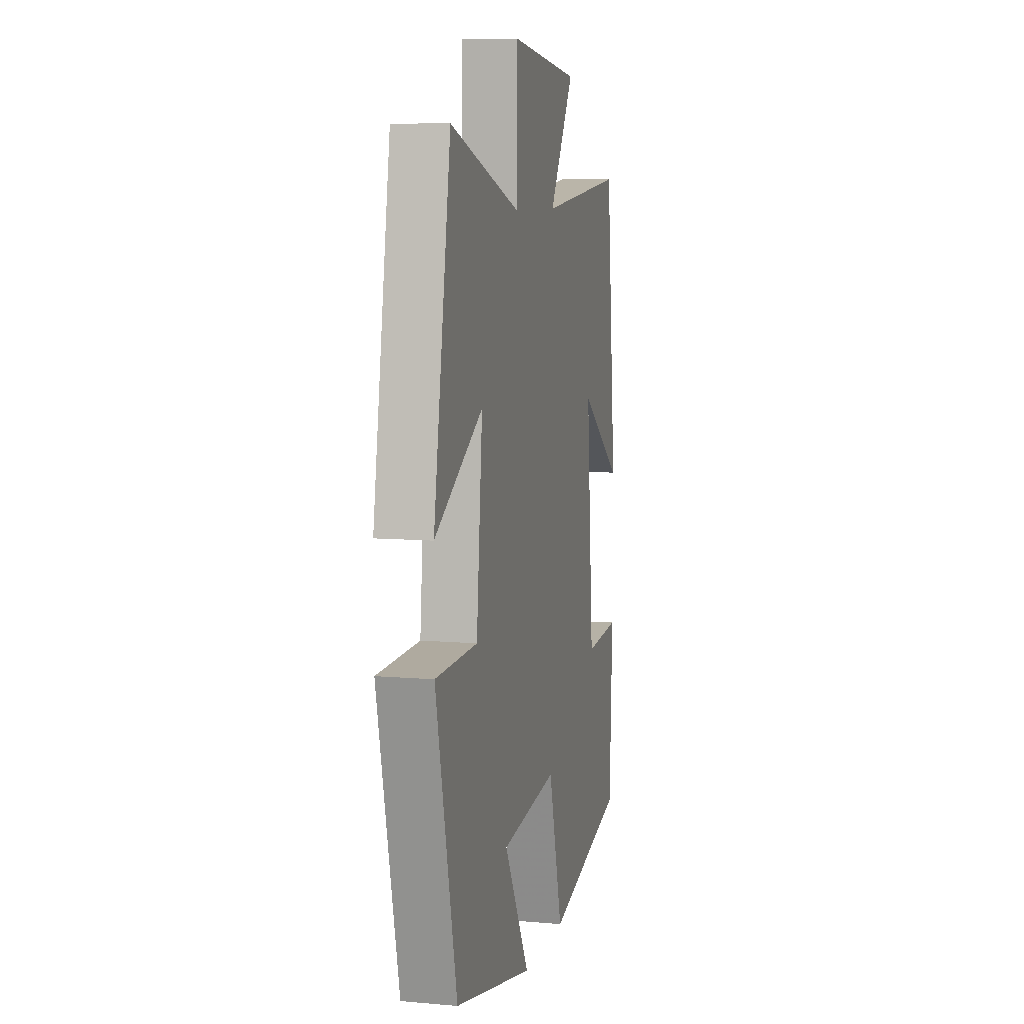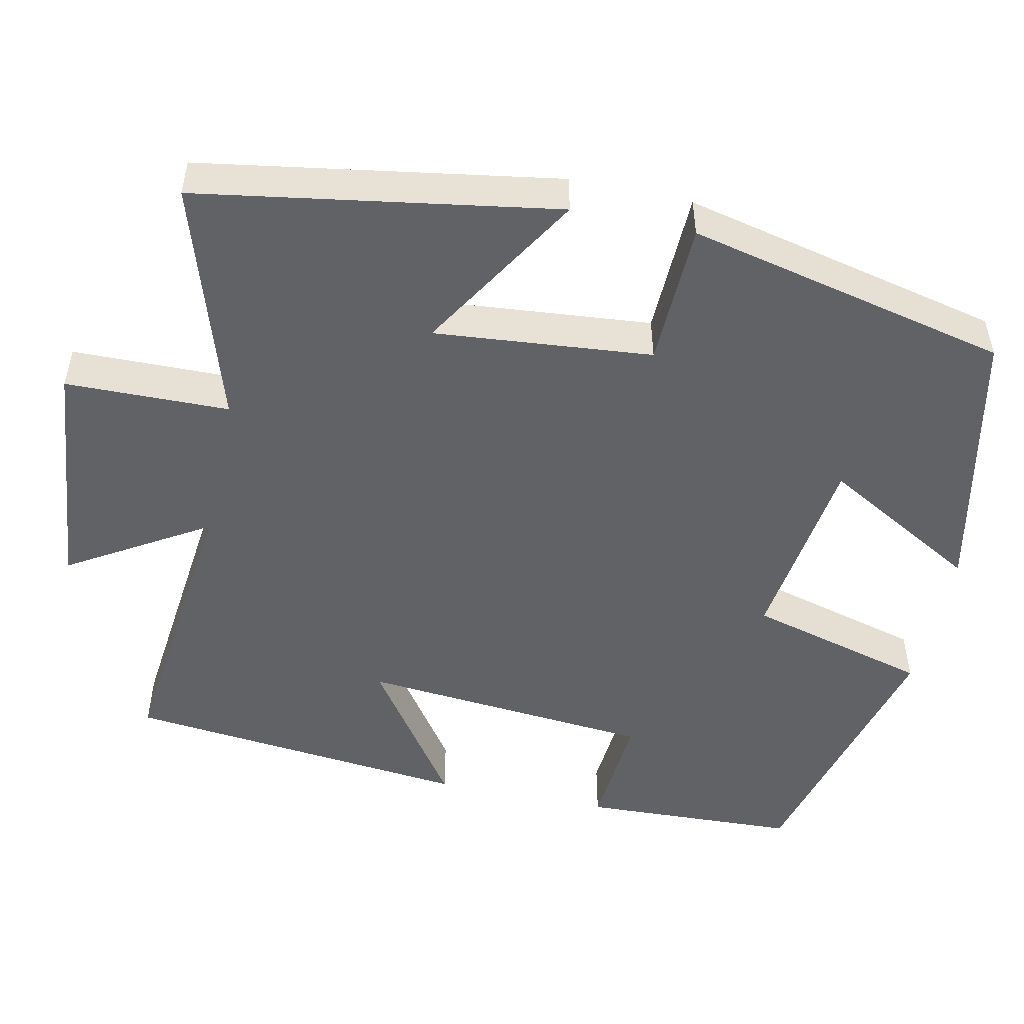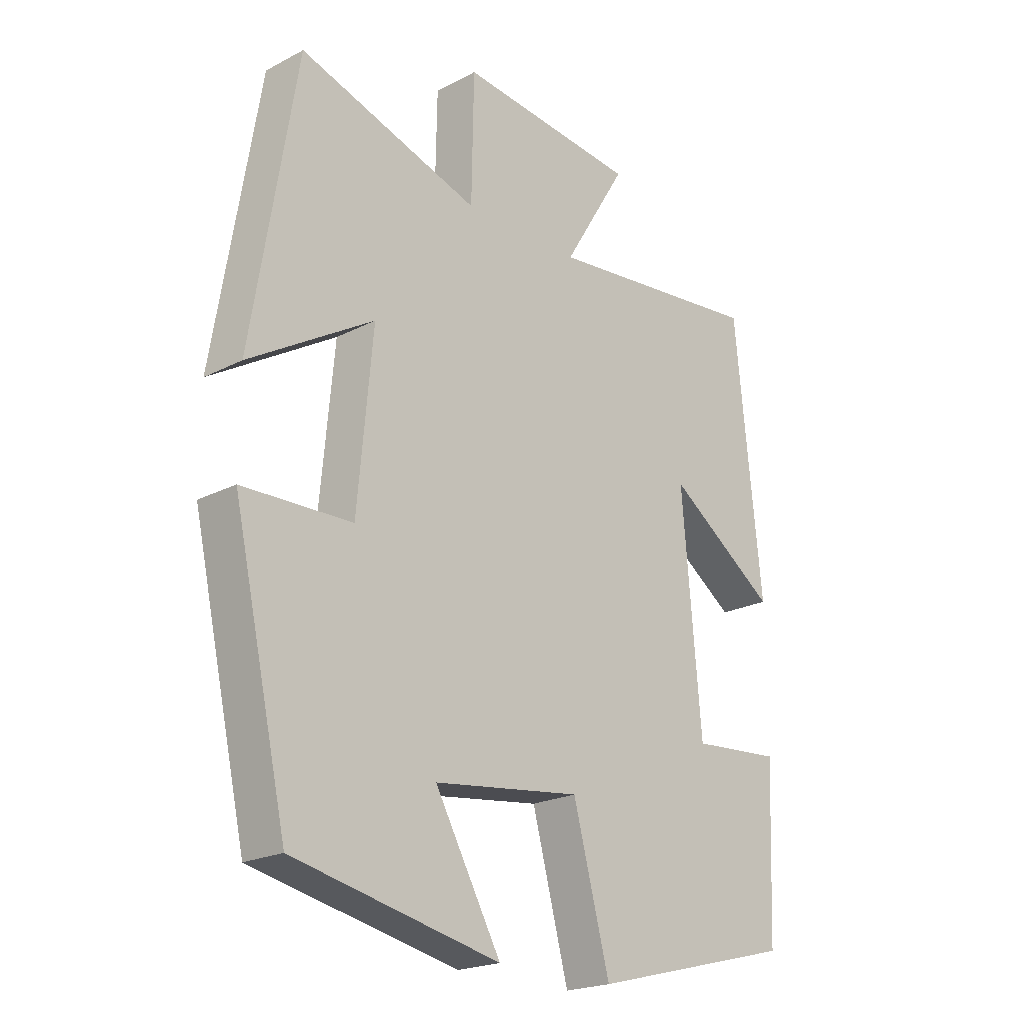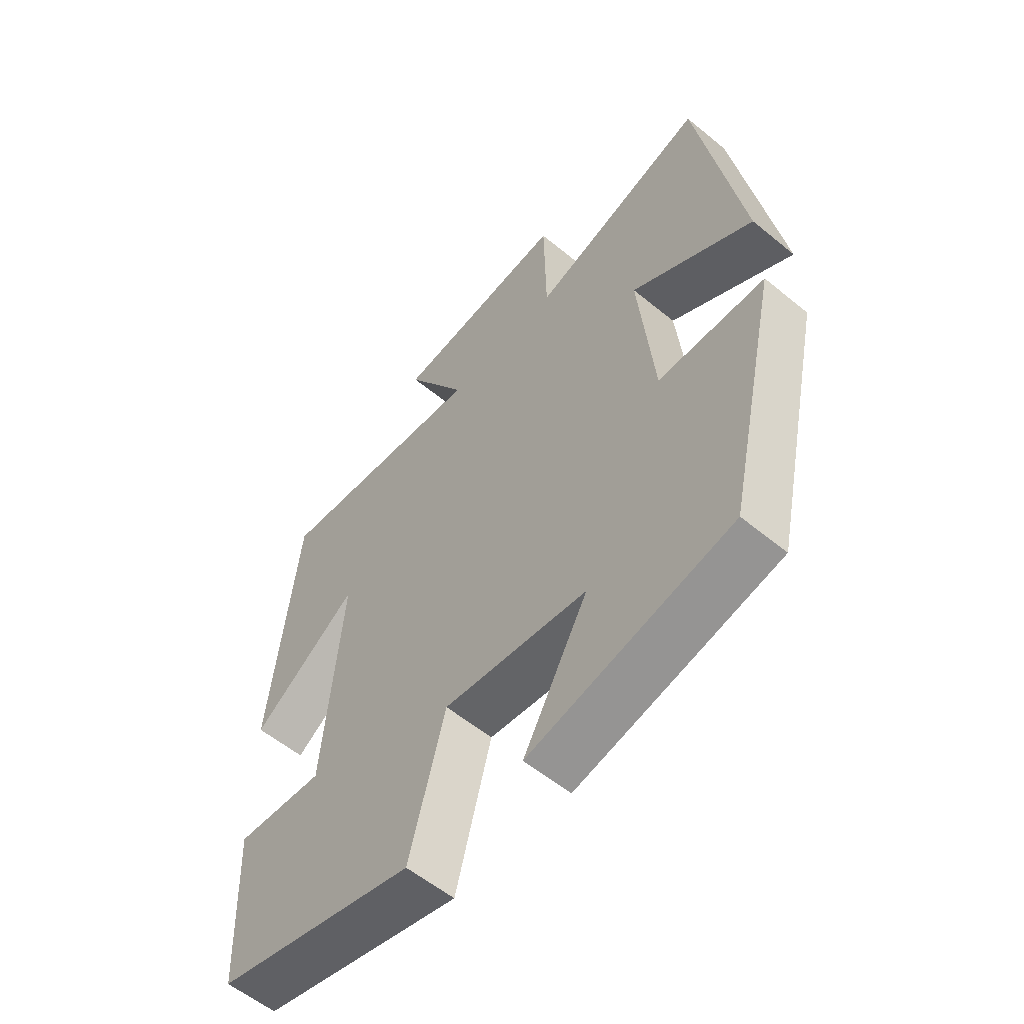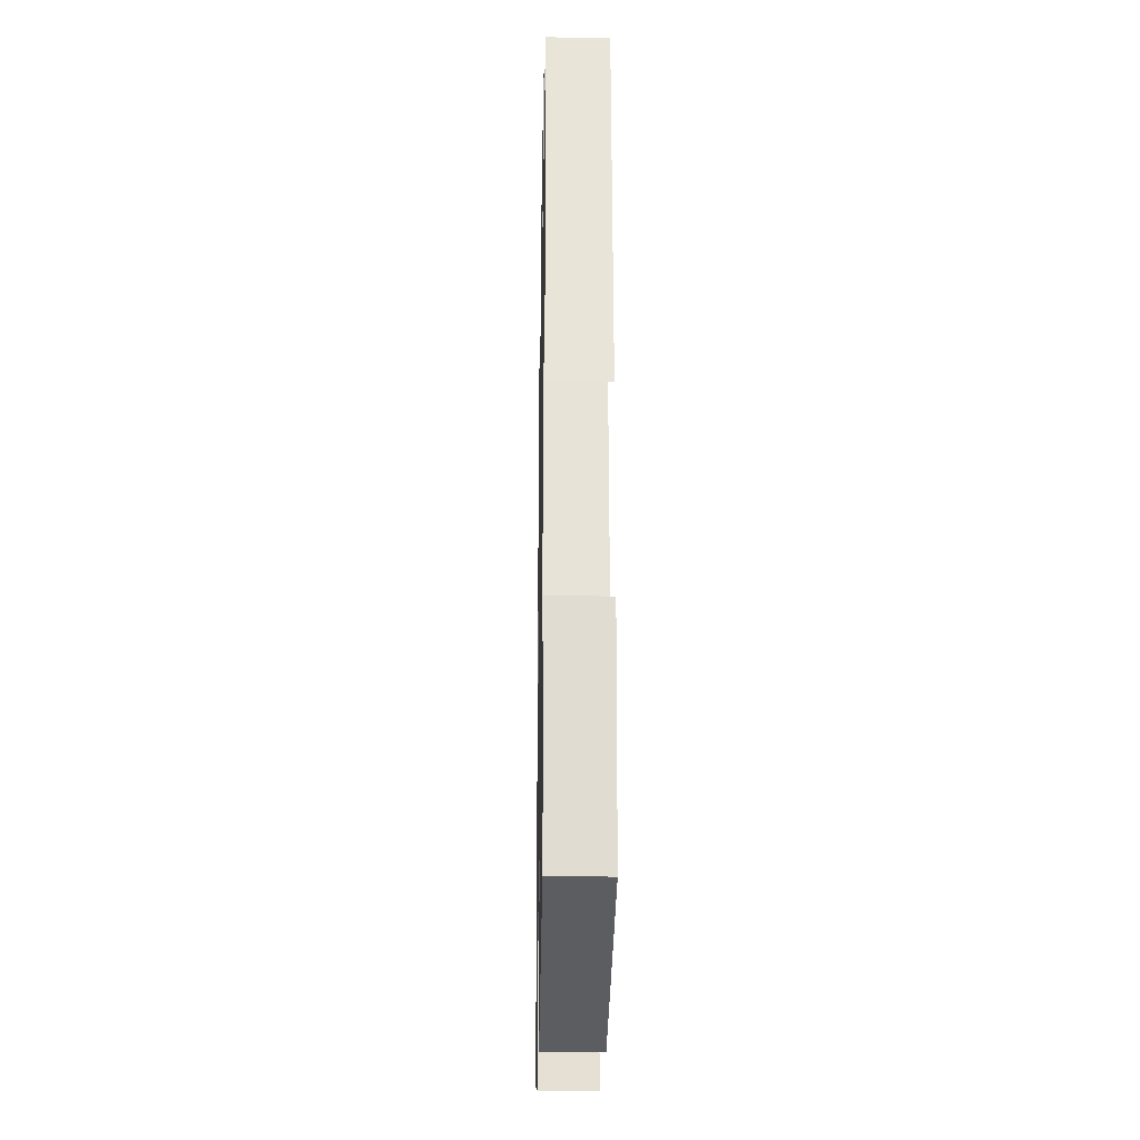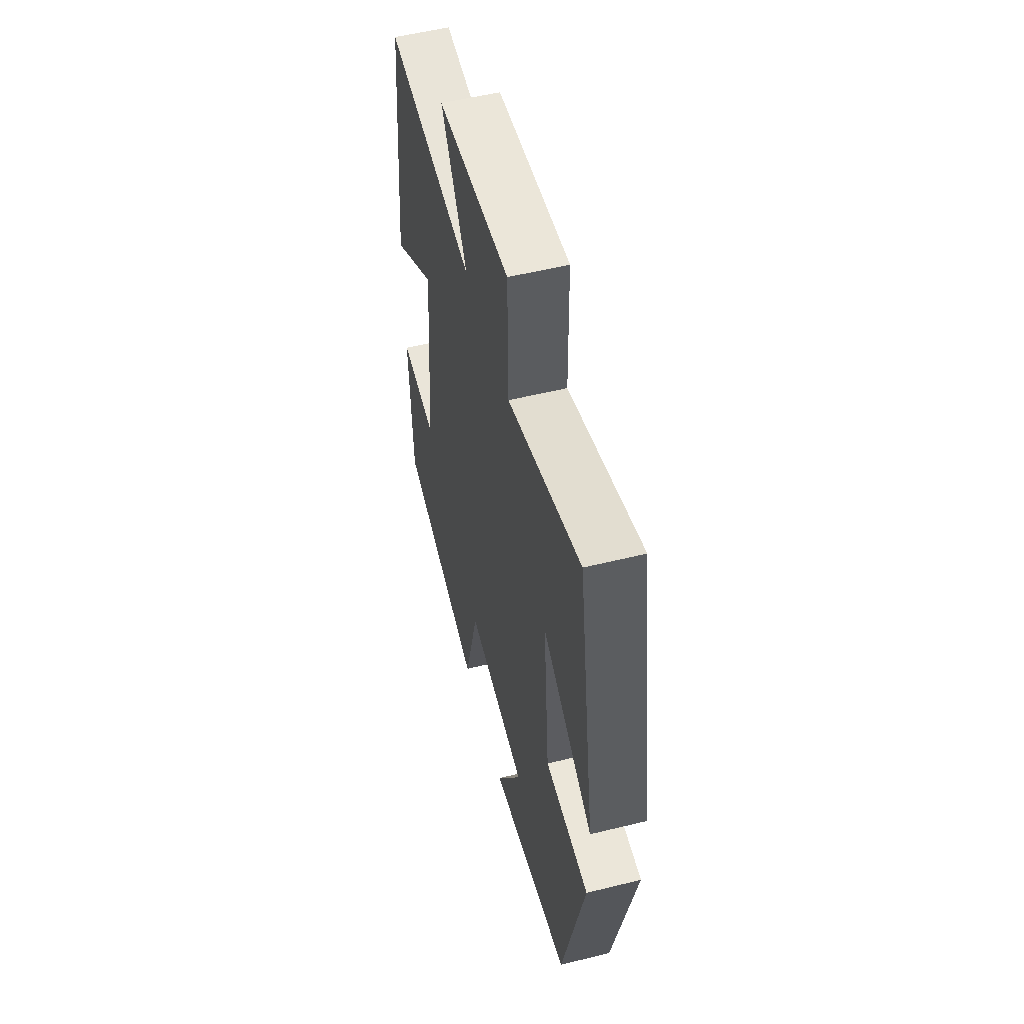
<metadata>
{"format":"obj","ext":"obj","renderer":"f3d","projection":"perspective","resolution":1024,"background":"white","views":[{"elev":8.0,"azim":103.9,"up":"+Z"},{"elev":-50.5,"azim":77.8,"up":"+Y"},{"elev":-21.3,"azim":132.8,"up":"+Z"},{"elev":-57.4,"azim":49.5,"up":"+Z"},{"elev":-22.9,"azim":-91.1,"up":"+Z"},{"elev":54.7,"azim":75.4,"up":"+Z"}]}
</metadata>
<code>
v 0.425 0.07 0.598
v 0.5 0.07 0.142
v 0.289 0.07 0.269
v 0.315 0.07 -0.009
v 0.5 0.07 -0.014
v 0.408 0.07 -0.425
v 0.059 0.07 -0.5
v 0.171 0.07 -0.3
v -0.079 0.07 -0.268
v -0.141 0.07 -0.5
v -0.488 0.07 -0.411
v -0.5 0.07 -0.134
v -0.347 0.07 -0.146
v -0.315 0.07 0.228
v -0.5 0.07 0.098
v -0.455 0.07 0.54
v -0.082 0.07 0.5
v -0.19 0.07 0.677
v 0.114 0.07 0.709
v 0.118 0.07 0.5
v 0.425 0 0.598
v 0.5 0 0.142
v 0.289 0 0.269
v 0.315 0 -0.009
v 0.5 0 -0.014
v 0.408 0 -0.425
v 0.059 0 -0.5
v 0.171 0 -0.3
v -0.079 0 -0.268
v -0.141 0 -0.5
v -0.488 0 -0.411
v -0.5 0 -0.134
v -0.347 0 -0.146
v -0.315 0 0.228
v -0.5 0 0.098
v -0.455 0 0.54
v -0.082 0 0.5
v -0.19 0 0.677
v 0.114 0 0.709
v 0.118 0 0.5
f 17 18 19 20
f 14 15 16 17
f 13 14 17 20
f 11 12 13
f 10 11 13
f 9 10 13
f 8 9 13 20
f 5 6 7 8
f 4 5 8
f 3 4 8 20
f 1 2 3 20
f 40 39 38 37
f 37 36 35 34
f 40 37 34 33
f 33 32 31
f 33 31 30
f 33 30 29
f 40 33 29 28
f 28 27 26 25
f 28 25 24
f 40 28 24 23
f 40 23 22 21
f 1 21 22 2
f 2 22 23 3
f 3 23 24 4
f 4 24 25 5
f 5 25 26 6
f 6 26 27 7
f 7 27 28 8
f 8 28 29 9
f 9 29 30 10
f 10 30 31 11
f 11 31 32 12
f 12 32 33 13
f 13 33 34 14
f 14 34 35 15
f 15 35 36 16
f 16 36 37 17
f 17 37 38 18
f 18 38 39 19
f 19 39 40 20
f 20 40 21 1

</code>
